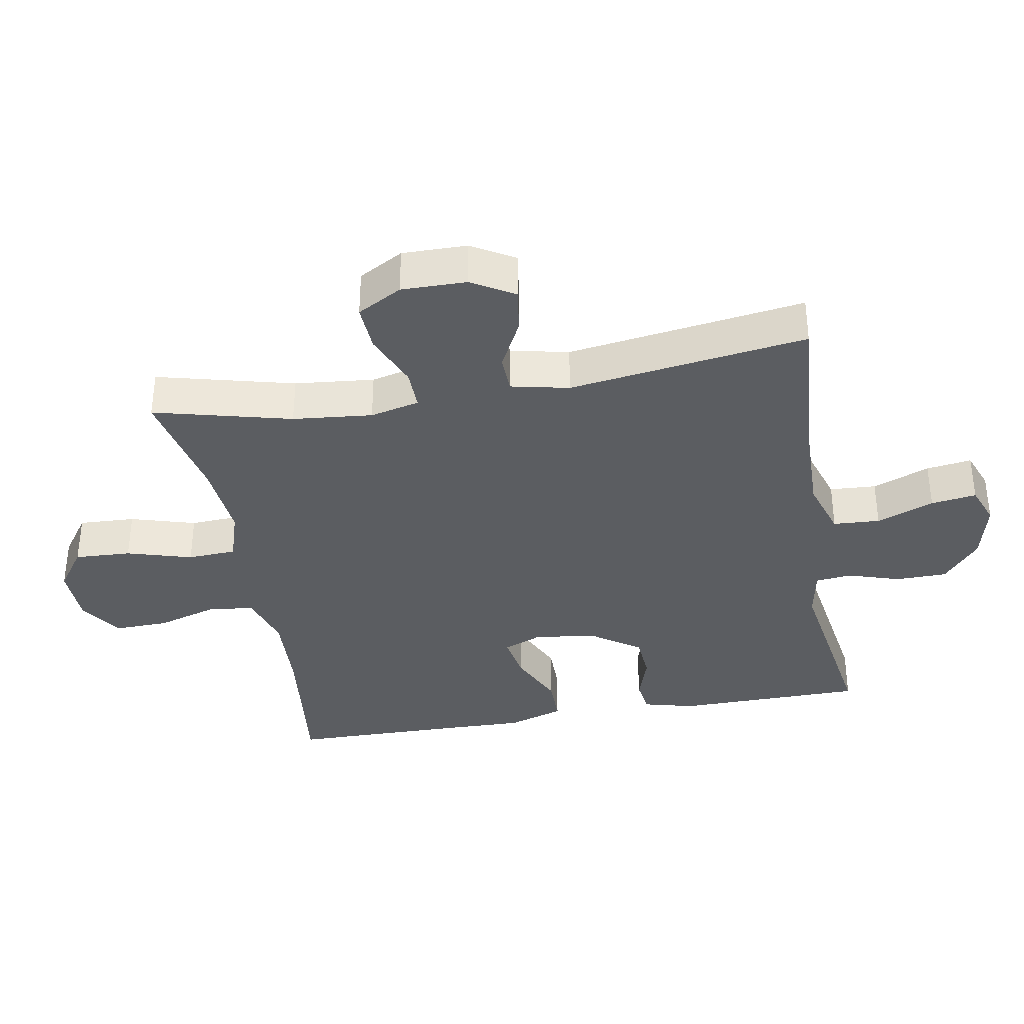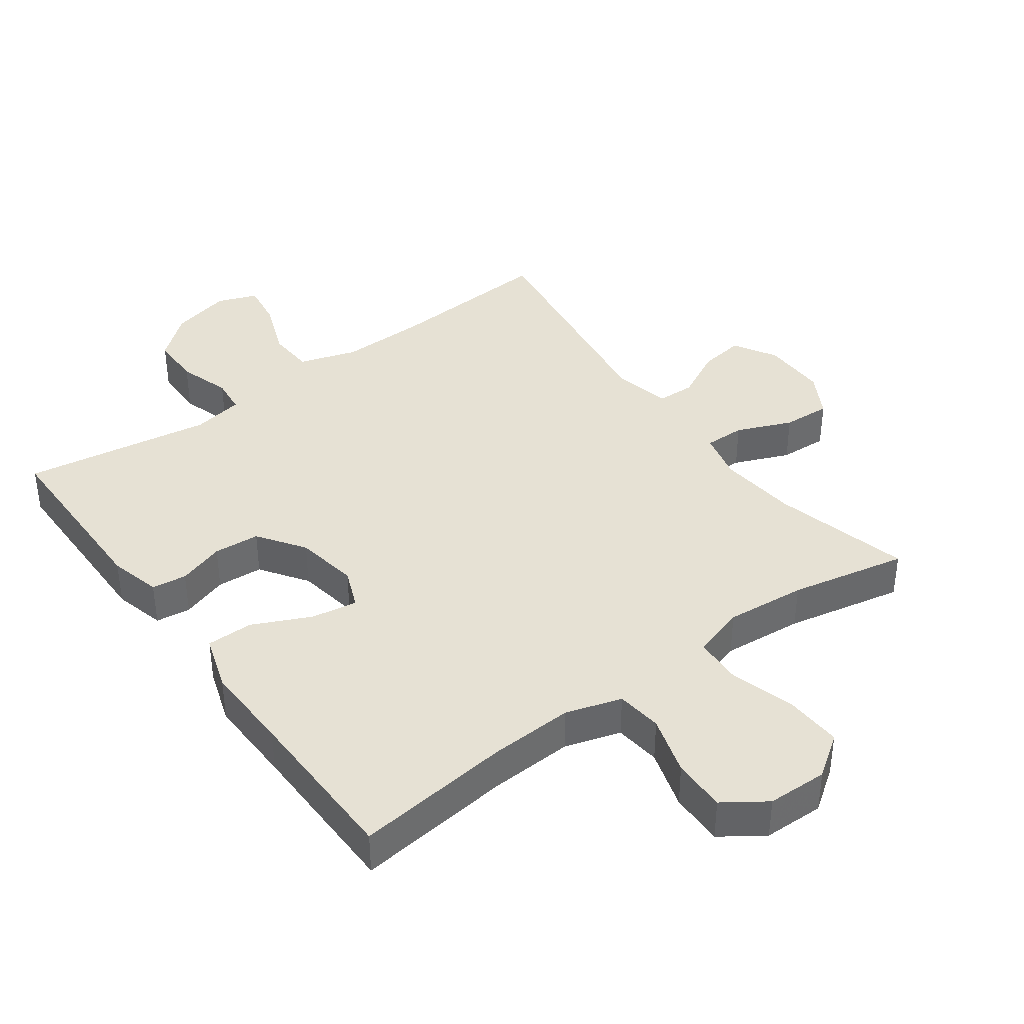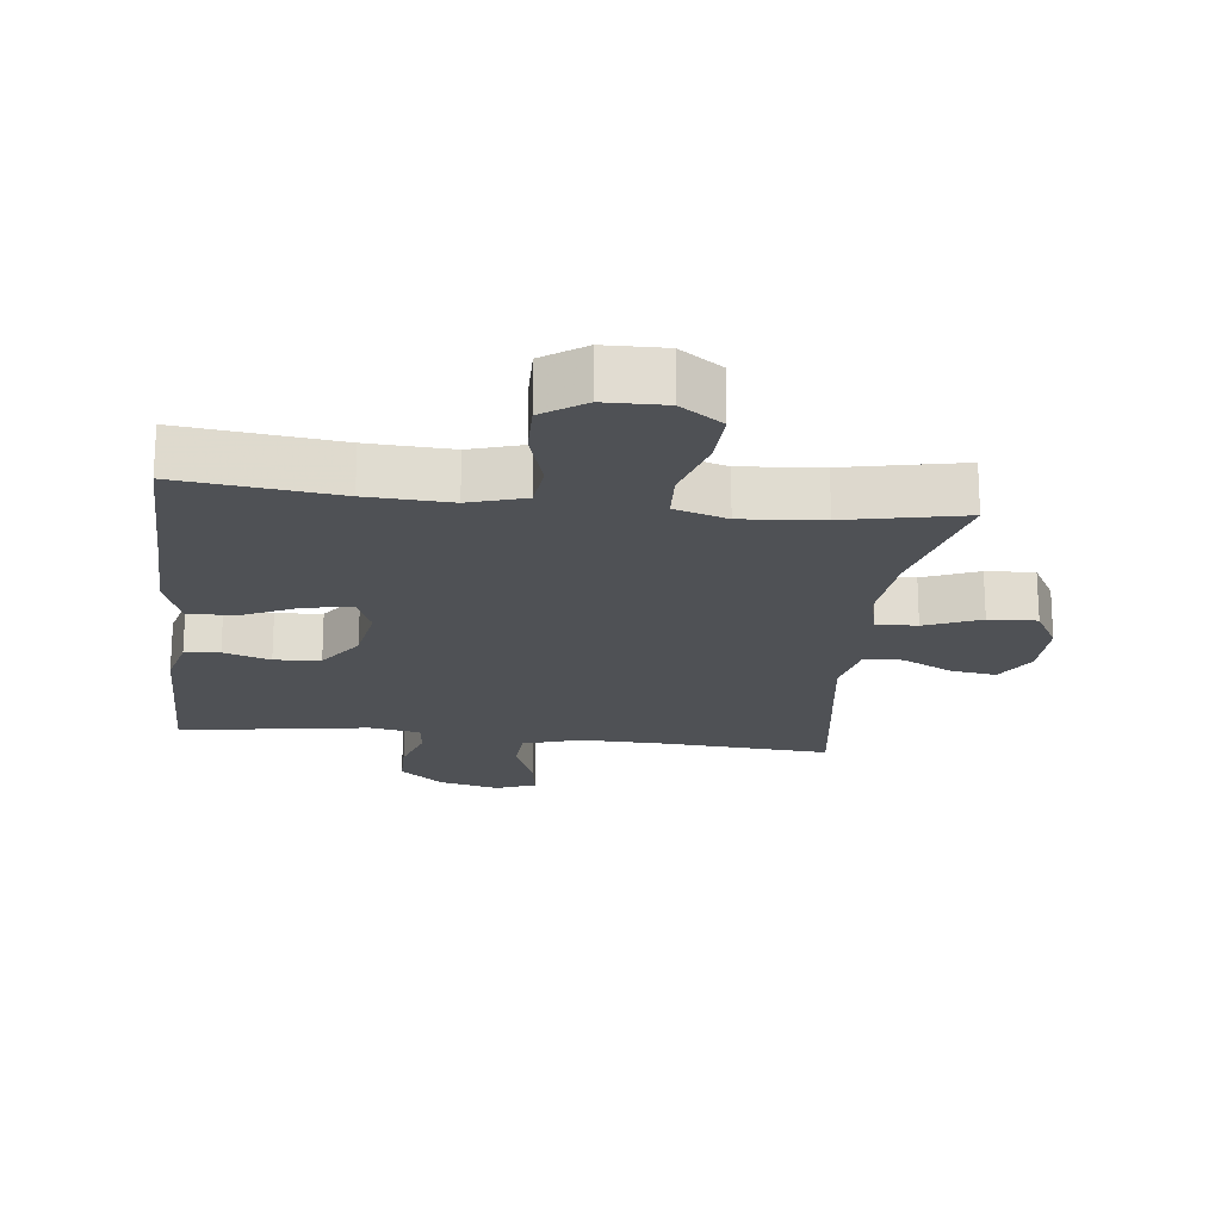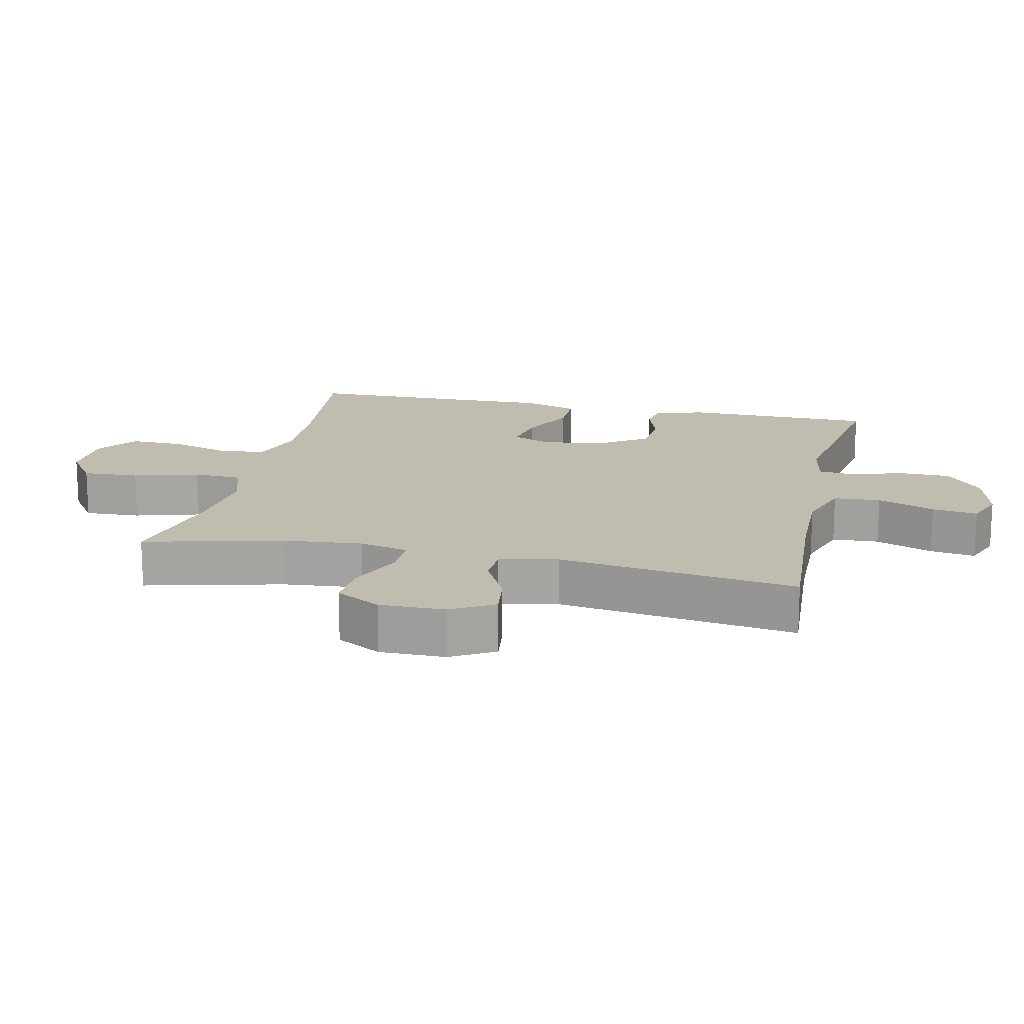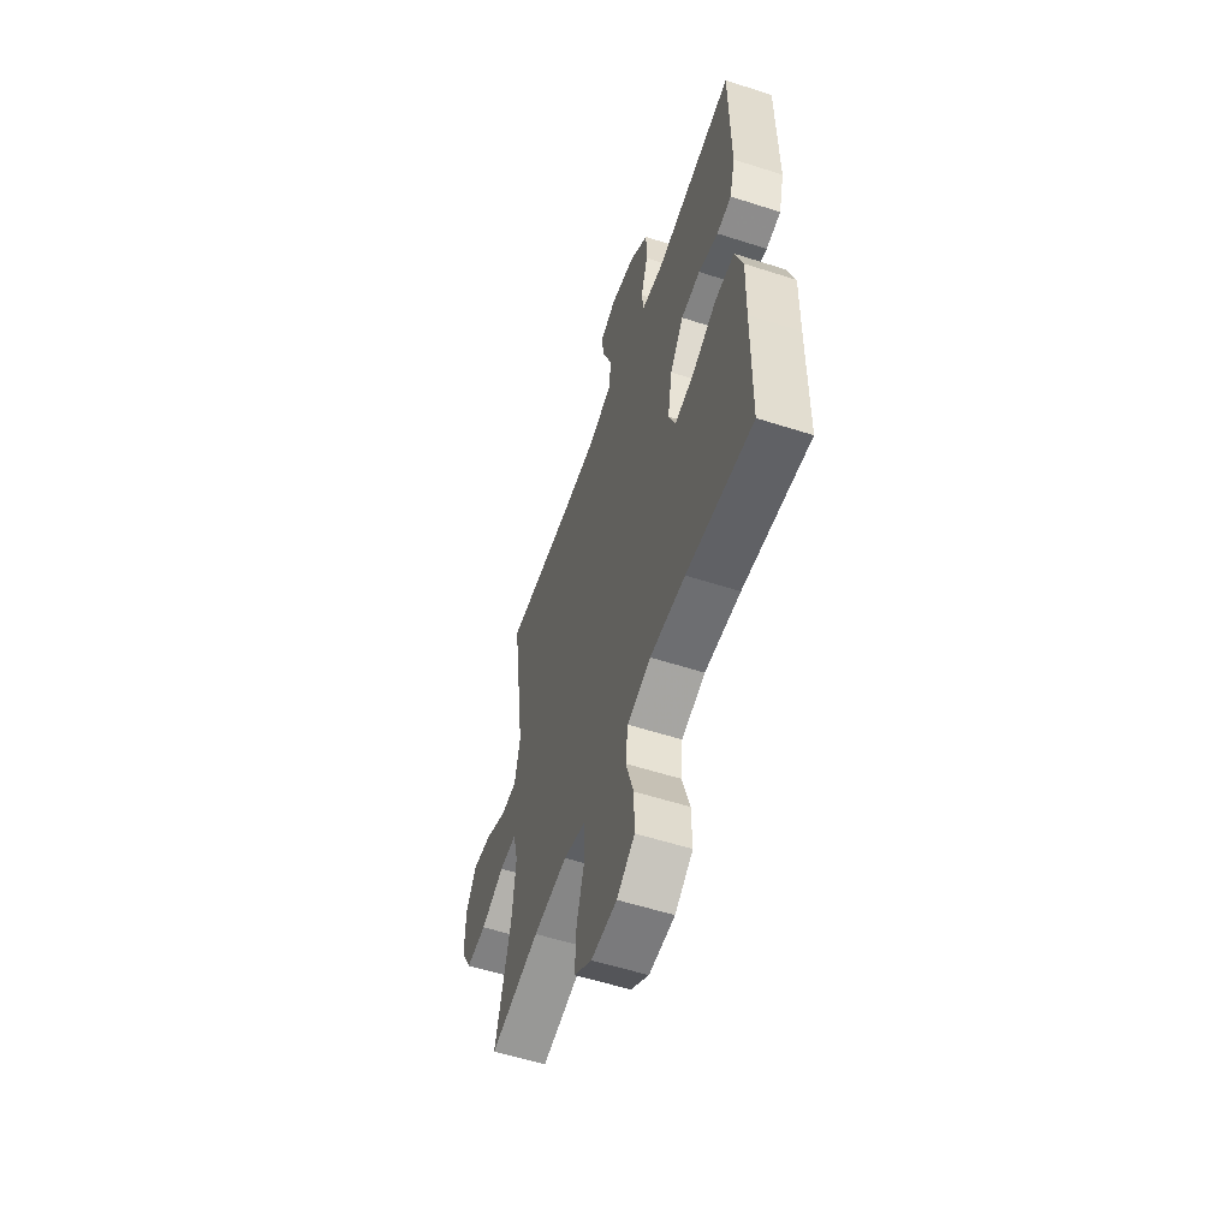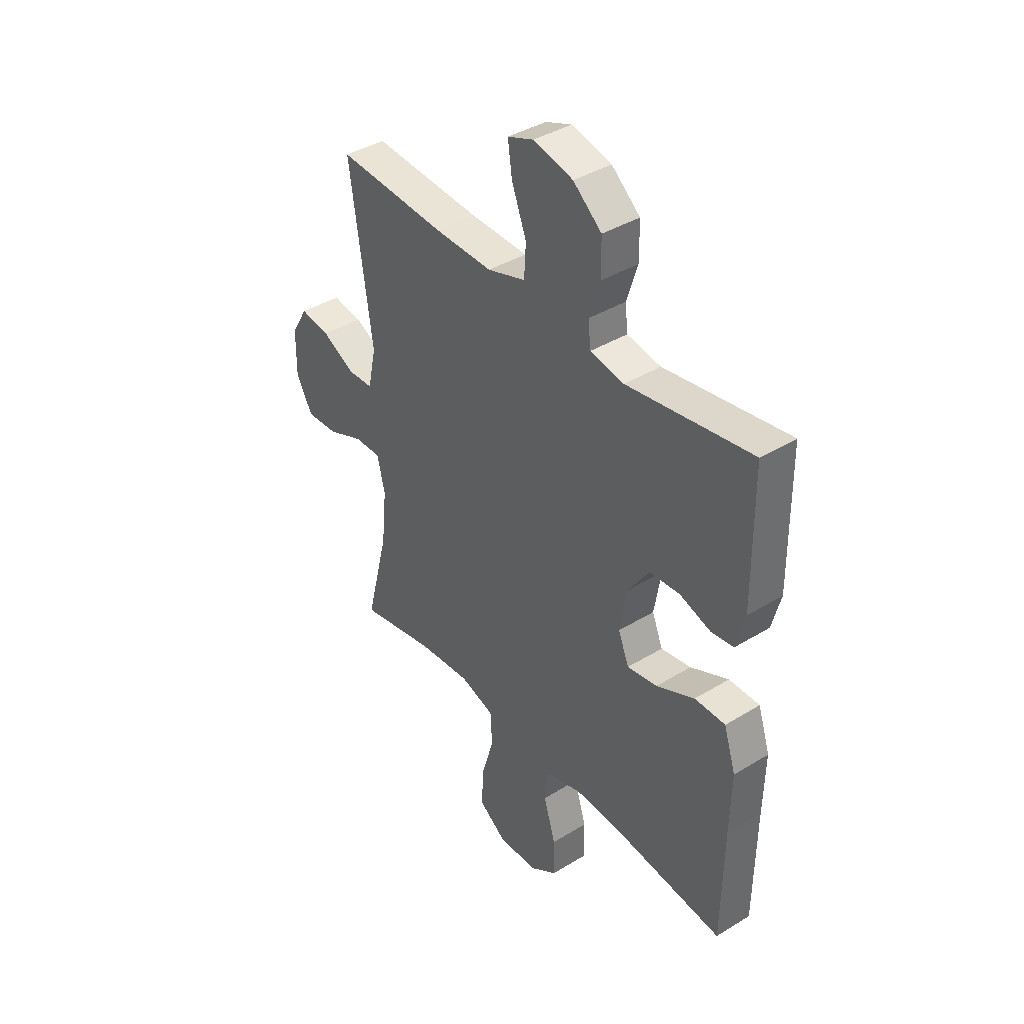
<metadata>
{"format":"obj","ext":"obj","renderer":"f3d","projection":"perspective","resolution":1024,"background":"white","views":[{"elev":-35.9,"azim":-80.0,"up":"+Y"},{"elev":39.3,"azim":143.8,"up":"+Y"},{"elev":-19.9,"azim":173.3,"up":"+Y"},{"elev":16.3,"azim":-77.3,"up":"+Y"},{"elev":-57.0,"azim":71.5,"up":"+Z"},{"elev":39.7,"azim":52.8,"up":"+Z"}]}
</metadata>
<code>
v 0.5 0.07 -0.5
v 0.261 0.07 -0.472
v 0.134 0.07 -0.466
v 0.049 0.07 -0.492
v 0.041 0.07 -0.562
v 0.069 0.07 -0.653
v 0.071 0.07 -0.735
v 0.007 0.07 -0.779
v -0.085 0.07 -0.781
v -0.149 0.07 -0.736
v -0.145 0.07 -0.65
v -0.116 0.07 -0.551
v -0.12 0.07 -0.477
v -0.2 0.07 -0.452
v -0.322 0.07 -0.463
v -0.5 0.07 -0.5
v -0.447 0.07 -0.291
v -0.435 0.07 -0.17
v -0.453 0.07 -0.095
v -0.515 0.07 -0.096
v -0.599 0.07 -0.131
v -0.672 0.07 -0.135
v -0.71 0.07 -0.067
v -0.709 0.07 0.032
v -0.671 0.07 0.097
v -0.602 0.07 0.087
v -0.525 0.07 0.048
v -0.467 0.07 0.05
v -0.448 0.07 0.138
v -0.5 0.07 0.5
v -0.248 0.07 0.483
v -0.114 0.07 0.48
v -0.026 0.07 0.508
v -0.022 0.07 0.579
v -0.056 0.07 0.666
v -0.066 0.07 0.735
v -0.006 0.07 0.758
v 0.086 0.07 0.736
v 0.152 0.07 0.681
v 0.153 0.07 0.603
v 0.128 0.07 0.524
v 0.134 0.07 0.469
v 0.212 0.07 0.455
v 0.5 0.07 0.5
v 0.503 0.07 0.213
v 0.483 0.07 0.135
v 0.43 0.07 0.128
v 0.359 0.07 0.151
v 0.289 0.07 0.146
v 0.24 0.07 0.075
v 0.224 0.07 -0.021
v 0.249 0.07 -0.082
v 0.319 0.07 -0.07
v 0.407 0.07 -0.029
v 0.478 0.07 -0.029
v 0.506 0.07 -0.114
v 0.503 0.07 -0.249
v 0.5 0 -0.5
v 0.261 0 -0.472
v 0.134 0 -0.466
v 0.049 0 -0.492
v 0.041 0 -0.562
v 0.069 0 -0.653
v 0.071 0 -0.735
v 0.007 0 -0.779
v -0.085 0 -0.781
v -0.149 0 -0.736
v -0.145 0 -0.65
v -0.116 0 -0.551
v -0.12 0 -0.477
v -0.2 0 -0.452
v -0.322 0 -0.463
v -0.5 0 -0.5
v -0.447 0 -0.291
v -0.435 0 -0.17
v -0.453 0 -0.095
v -0.515 0 -0.096
v -0.599 0 -0.131
v -0.672 0 -0.135
v -0.71 0 -0.067
v -0.709 0 0.032
v -0.671 0 0.097
v -0.602 0 0.087
v -0.525 0 0.048
v -0.467 0 0.05
v -0.448 0 0.138
v -0.5 0 0.5
v -0.248 0 0.483
v -0.114 0 0.48
v -0.026 0 0.508
v -0.022 0 0.579
v -0.056 0 0.666
v -0.066 0 0.735
v -0.006 0 0.758
v 0.086 0 0.736
v 0.152 0 0.681
v 0.153 0 0.603
v 0.128 0 0.524
v 0.134 0 0.469
v 0.212 0 0.455
v 0.5 0 0.5
v 0.503 0 0.213
v 0.483 0 0.135
v 0.43 0 0.128
v 0.359 0 0.151
v 0.289 0 0.146
v 0.24 0 0.075
v 0.224 0 -0.021
v 0.249 0 -0.082
v 0.319 0 -0.07
v 0.407 0 -0.029
v 0.478 0 -0.029
v 0.506 0 -0.114
v 0.503 0 -0.249
f 55 56 57
f 54 55 57
f 53 54 57
f 57 1 2
f 53 57 2
f 52 53 2
f 51 52 2 3
f 50 51 3 4
f 46 47 48
f 45 46 48
f 44 45 48
f 43 44 48
f 42 43 48 49
f 39 40 41
f 38 39 41
f 37 38 41
f 36 37 41
f 35 36 41
f 34 35 41
f 33 34 41 42
f 42 49 50
f 33 42 50
f 32 33 50
f 29 30 31
f 32 50 4
f 31 32 4
f 29 31 4
f 28 29 4
f 25 26 27
f 24 25 27
f 23 24 27
f 22 23 27
f 21 22 27
f 20 21 27
f 15 16 17
f 14 15 17 18
f 13 14 18 19
f 10 11 12
f 9 10 12
f 8 9 12
f 7 8 12
f 6 7 12
f 5 6 12
f 5 12 13
f 4 5 13 19
f 19 20 27 28
f 4 19 28
f 114 113 112
f 114 112 111
f 114 111 110
f 59 58 114
f 59 114 110
f 59 110 109
f 60 59 109 108
f 61 60 108 107
f 105 104 103
f 105 103 102
f 105 102 101
f 105 101 100
f 106 105 100 99
f 98 97 96
f 98 96 95
f 98 95 94
f 98 94 93
f 98 93 92
f 98 92 91
f 99 98 91 90
f 107 106 99
f 107 99 90
f 107 90 89
f 88 87 86
f 61 107 89
f 61 89 88
f 61 88 86
f 61 86 85
f 84 83 82
f 84 82 81
f 84 81 80
f 84 80 79
f 84 79 78
f 84 78 77
f 74 73 72
f 75 74 72 71
f 76 75 71 70
f 69 68 67
f 69 67 66
f 69 66 65
f 69 65 64
f 69 64 63
f 69 63 62
f 70 69 62
f 76 70 62 61
f 85 84 77 76
f 85 76 61
f 1 58 59 2
f 2 59 60 3
f 3 60 61 4
f 4 61 62 5
f 5 62 63 6
f 6 63 64 7
f 7 64 65 8
f 8 65 66 9
f 9 66 67 10
f 10 67 68 11
f 11 68 69 12
f 12 69 70 13
f 13 70 71 14
f 14 71 72 15
f 15 72 73 16
f 16 73 74 17
f 17 74 75 18
f 18 75 76 19
f 19 76 77 20
f 20 77 78 21
f 21 78 79 22
f 22 79 80 23
f 23 80 81 24
f 24 81 82 25
f 25 82 83 26
f 26 83 84 27
f 27 84 85 28
f 28 85 86 29
f 29 86 87 30
f 30 87 88 31
f 31 88 89 32
f 32 89 90 33
f 33 90 91 34
f 34 91 92 35
f 35 92 93 36
f 36 93 94 37
f 37 94 95 38
f 38 95 96 39
f 39 96 97 40
f 40 97 98 41
f 41 98 99 42
f 42 99 100 43
f 43 100 101 44
f 44 101 102 45
f 45 102 103 46
f 46 103 104 47
f 47 104 105 48
f 48 105 106 49
f 49 106 107 50
f 50 107 108 51
f 51 108 109 52
f 52 109 110 53
f 53 110 111 54
f 54 111 112 55
f 55 112 113 56
f 56 113 114 57
f 57 114 58 1

</code>
